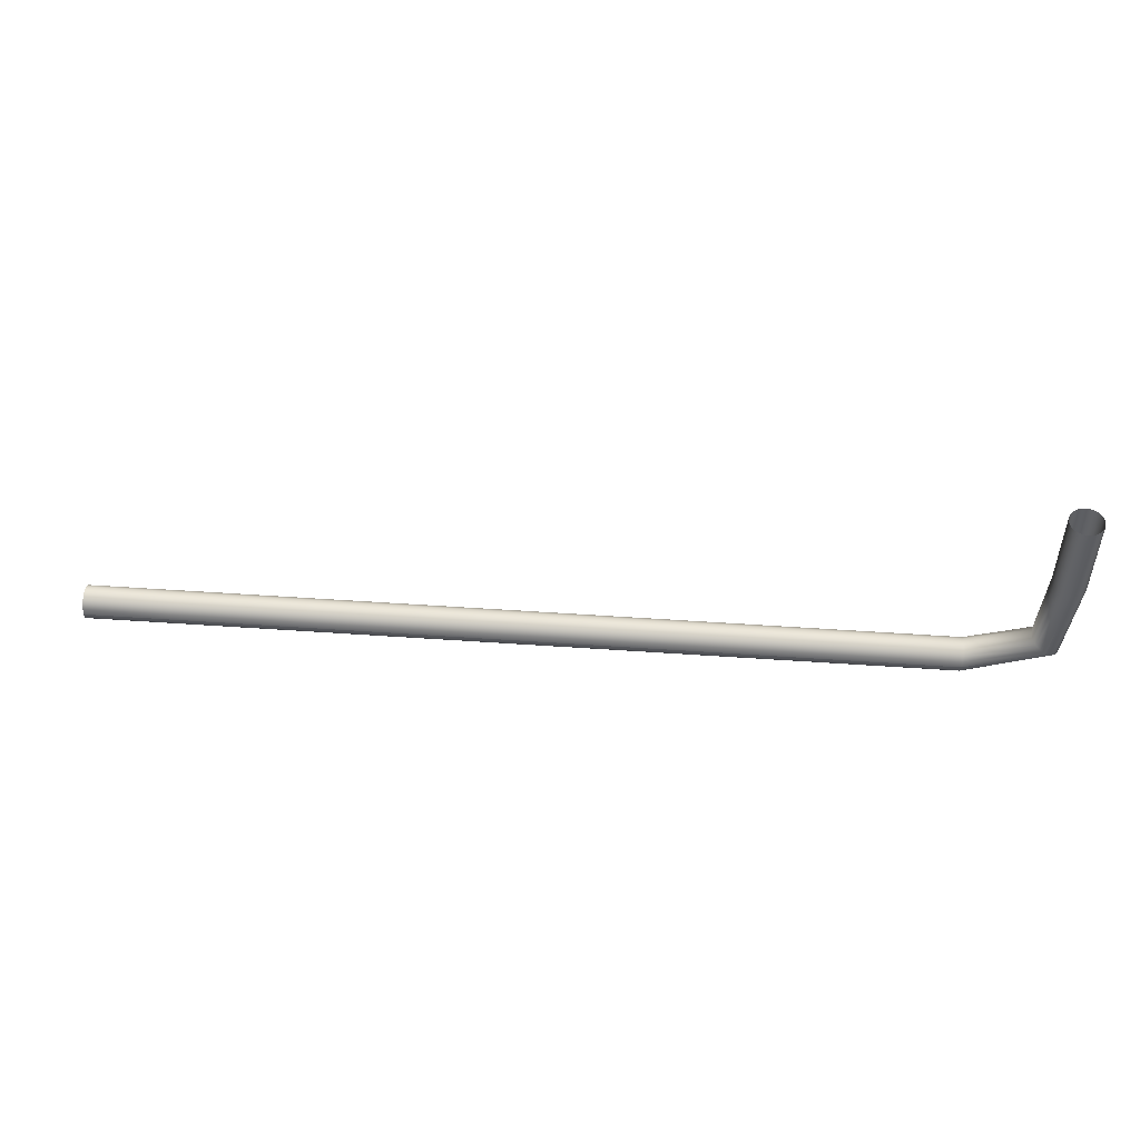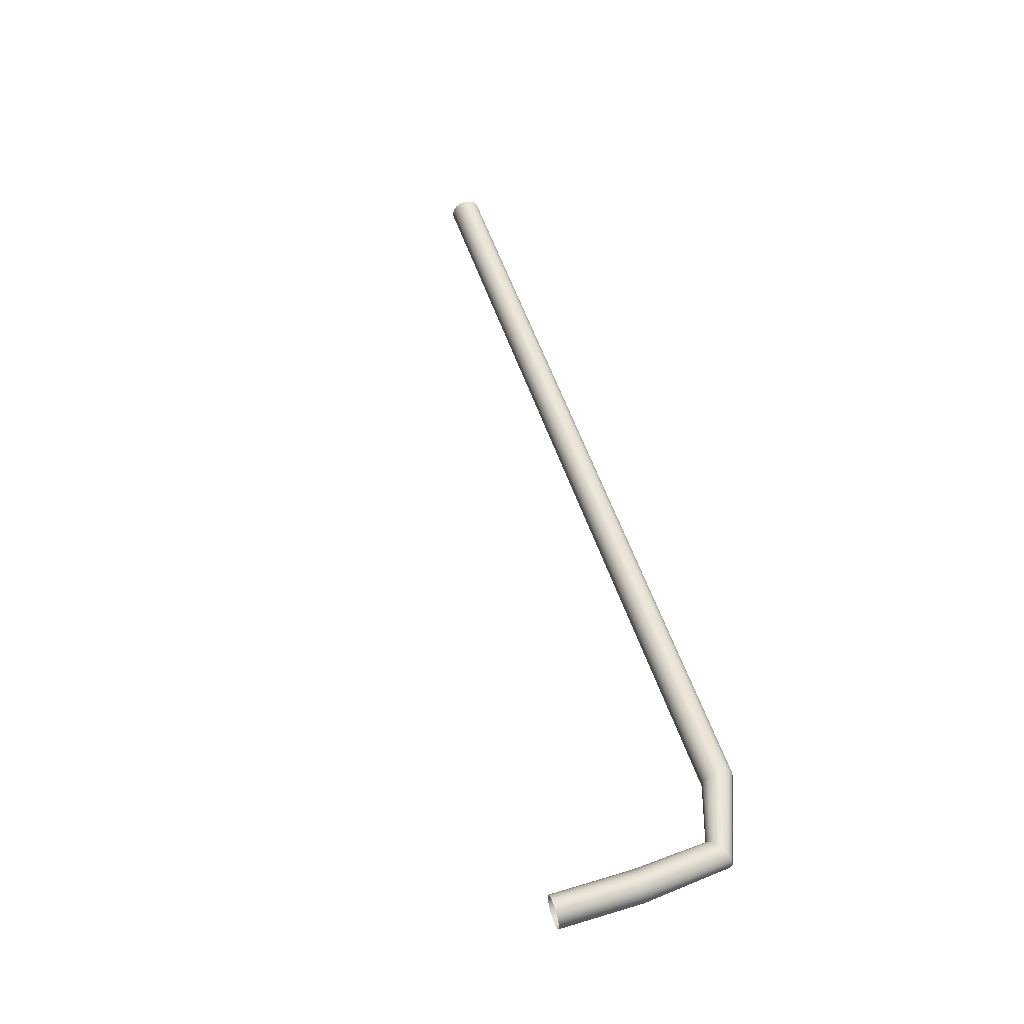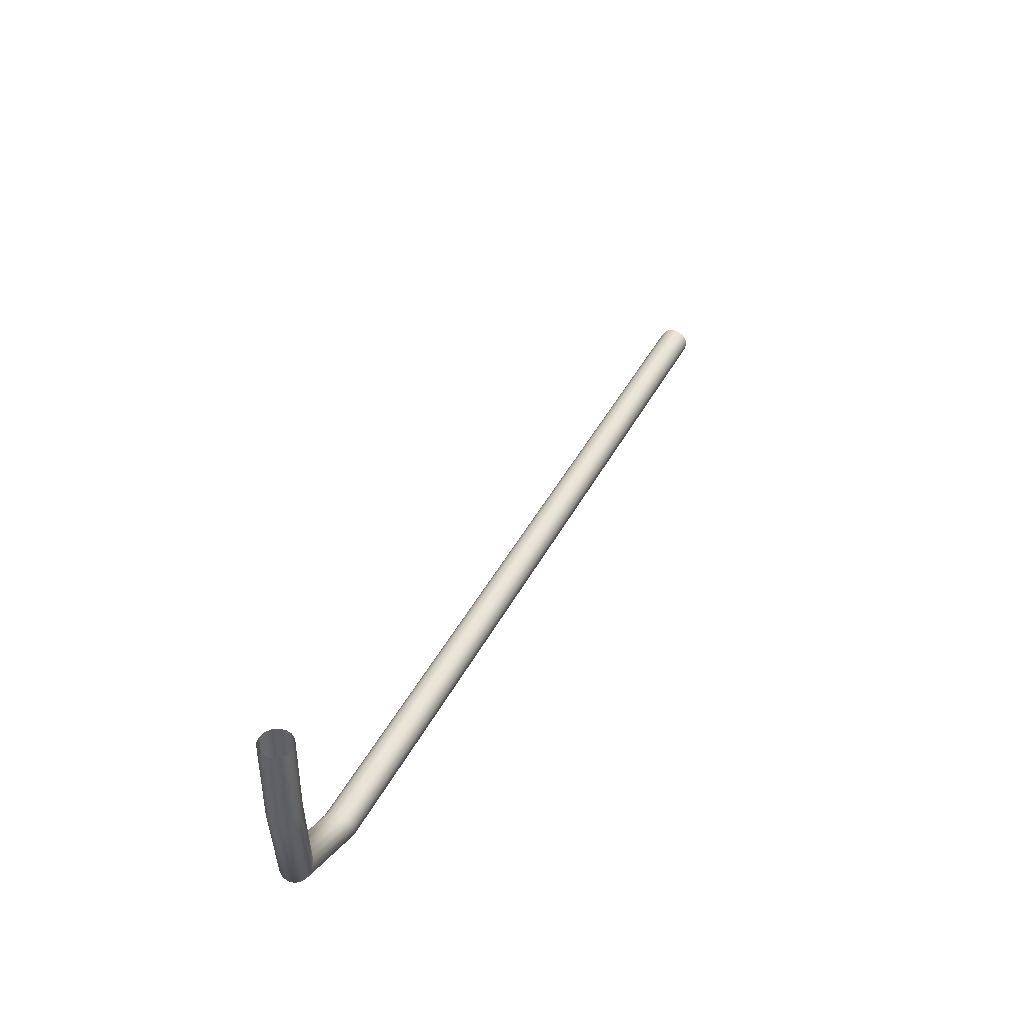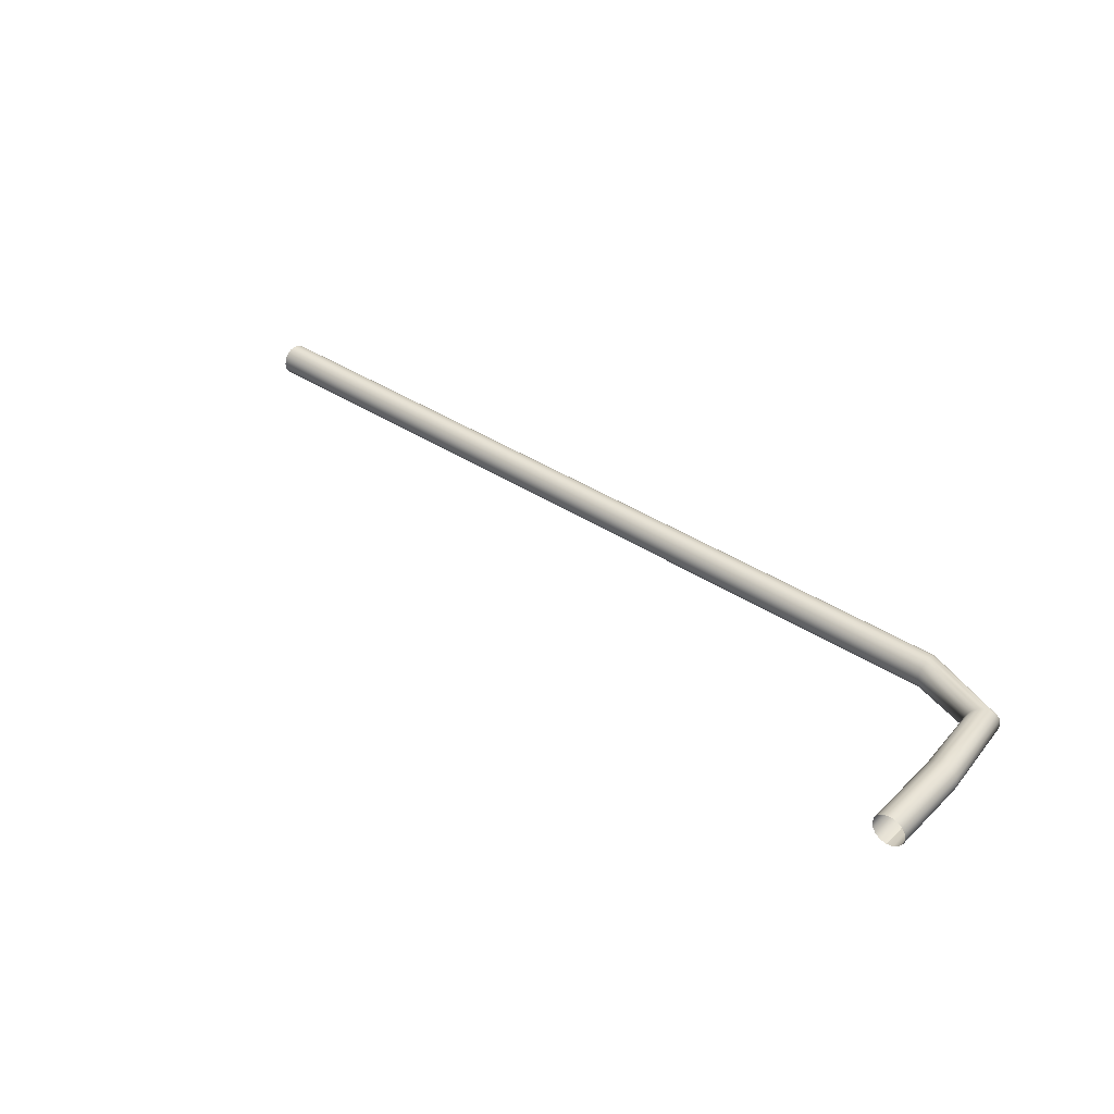
<metadata>
{"format":"obj","ext":"obj","renderer":"f3d","projection":"perspective","resolution":1024,"background":"white","views":[{"elev":49.6,"azim":4.4,"up":"+Z"},{"elev":52.6,"azim":72.2,"up":"+Y"},{"elev":41.1,"azim":115.3,"up":"+Z"},{"elev":38.1,"azim":40.1,"up":"+Y"}]}
</metadata>
<code>
g Prefabs/Legs after molding/1_2W/1_2W_low002
v -0.01936 -0.0003742 -0.008973
v -0.02131 -0.0003742 -0.008973
v -0.02131 -0.0003457 -0.00883
v -0.01936 -0.0003457 -0.00883
v -0.01742 -0.0003742 -0.008973
v -0.02131 -0.0002646 -0.008709
v -0.01742 -0.0003457 -0.00883
v -0.01548 -0.0003742 -0.008973
v -0.01936 -0.0002646 -0.008709
v -0.02131 -0.0001432 -0.008627
v -0.01548 -0.0003457 -0.00883
v -0.01353 -0.0003742 -0.008973
v -0.01936 -0.0001432 -0.008627
v -0.02131 2.548e-09 -0.008599
v -0.01742 -0.0002646 -0.008709
v -0.01353 -0.0003457 -0.00883
v -0.01159 -0.0003742 -0.008973
v -0.01936 2.316e-09 -0.008599
v -0.02131 0.0001432 -0.008627
v -0.01548 -0.0002646 -0.008709
v -0.01742 -0.0001432 -0.008627
v -0.01159 -0.0003457 -0.00883
v -0.009647 -0.0003742 -0.008973
v -0.01936 0.0001432 -0.008627
v -0.02131 0.0002646 -0.008709
v -0.01353 -0.0002646 -0.008709
v -0.01742 2.084e-09 -0.008599
v -0.01548 -0.0001432 -0.008627
v -0.009647 -0.0003457 -0.00883
v -0.007704 -0.0003742 -0.008973
v -0.01936 0.0002646 -0.008709
v -0.02131 0.0003457 -0.00883
v -0.01159 -0.0002646 -0.008709
v -0.01353 -0.0001432 -0.008627
v -0.01548 1.853e-09 -0.008599
v -0.01742 0.0001432 -0.008627
v -0.007704 -0.0003457 -0.00883
v -0.005761 -0.0003742 -0.008973
v -0.01936 0.0003457 -0.00883
v -0.02131 0.0003742 -0.008973
v -0.009647 -0.0002646 -0.008709
v -0.01159 -0.0001432 -0.008627
v -0.01353 1.621e-09 -0.008599
v -0.01548 0.0001432 -0.008627
v -0.01742 0.0002646 -0.008709
v -0.01936 0.0003742 -0.008973
v -0.02131 0.0003457 -0.009116
v -0.01742 0.0003457 -0.00883
v -0.01548 0.0002646 -0.008709
v -0.01353 0.0001432 -0.008627
v -0.01159 1.389e-09 -0.008599
v -0.01936 0.0003457 -0.009116
v -0.02131 0.0002646 -0.009238
v -0.01742 0.0003742 -0.008973
v -0.01548 0.0003457 -0.00883
v -0.01353 0.0002646 -0.008709
v -0.01936 0.0002646 -0.009238
v -0.02131 0.0001432 -0.009319
v -0.01742 0.0003457 -0.009116
v -0.01548 0.0003742 -0.008973
v -0.01936 0.0001432 -0.009319
v -0.02131 2.459e-09 -0.009347
v -0.01742 0.0002646 -0.009238
v -0.01936 2.227e-09 -0.009347
v -0.02131 -0.0001432 -0.009319
v -0.01159 0.0001432 -0.008627
v -0.01353 0.0003457 -0.00883
v -0.01548 0.0003457 -0.009116
v -0.01742 0.0001432 -0.009319
v -0.01936 -0.0001432 -0.009319
v -0.02131 -0.0002646 -0.009238
v -0.01159 0.0002646 -0.008709
v -0.01353 0.0003742 -0.008973
v -0.01548 0.0002646 -0.009238
v -0.01742 1.995e-09 -0.009347
v -0.01936 -0.0002646 -0.009238
v -0.02131 -0.0003457 -0.009116
v -0.01159 0.0003457 -0.00883
v -0.01353 0.0003457 -0.009116
v -0.01548 0.0001432 -0.009319
v -0.01742 -0.0001432 -0.009319
v -0.01936 -0.0003457 -0.009116
v -0.02131 -0.0003742 -0.008973
v -0.01936 -0.0003742 -0.008973
v -0.01742 -0.0002646 -0.009238
v -0.01742 -0.0003457 -0.009116
v -0.01742 -0.0003742 -0.008973
v -0.01548 1.764e-09 -0.009347
v -0.01353 0.0002646 -0.009238
v -0.01548 -0.0001432 -0.009319
v -0.01548 -0.0002646 -0.009238
v -0.01548 -0.0003457 -0.009116
v -0.01548 -0.0003742 -0.008973
v -0.01353 0.0001432 -0.009319
v -0.01353 1.532e-09 -0.009347
v -0.01353 -0.0001432 -0.009319
v -0.01353 -0.0002646 -0.009238
v -0.01353 -0.0003457 -0.009116
v -0.01353 -0.0003742 -0.008973
v -0.01159 -0.0003457 -0.009116
v -0.01159 -0.0003742 -0.008973
v -0.01159 -0.0002646 -0.009238
v -0.01159 -0.0001432 -0.009319
v -0.01159 1.3e-09 -0.009347
v -0.01159 0.0001432 -0.009319
v -0.009647 -0.0003457 -0.009116
v -0.009647 -0.0003742 -0.008973
v -0.009647 -0.0002646 -0.009238
v -0.009647 -0.0001432 -0.009319
v -0.009647 1.069e-09 -0.009347
v -0.007704 -0.0003457 -0.009116
v -0.007704 -0.0003742 -0.008973
v -0.007704 -0.0002646 -0.009238
v -0.007704 -0.0001432 -0.009319
v -0.005761 -0.0003457 -0.009116
v -0.005761 -0.0003742 -0.008973
v -0.005761 -0.0002646 -0.009238
v -0.003818 -0.0003457 -0.009116
v -0.003818 -0.0003742 -0.008973
v -0.009647 0.0001432 -0.009319
v -0.007704 8.369e-10 -0.009347
v -0.005761 -0.0001432 -0.009319
v -0.003818 -0.0002646 -0.009238
v -0.001874 -0.0003457 -0.009116
v -0.001874 -0.0003742 -0.008973
v -0.007704 0.0001432 -0.009319
v -0.005761 6.052e-10 -0.009347
v -0.003818 -0.0001432 -0.009319
v -0.001874 -0.0002646 -0.009238
v -4.157e-05 -0.0003457 -0.008399
v -0.0001661 -0.0003742 -0.008329
v -0.005761 0.0001432 -0.009319
v -0.003818 3.736e-10 -0.009347
v -0.001874 -0.0001432 -0.009319
v 6.4e-05 -0.0002646 -0.008459
v 0.0001432 -0.0003457 -0.006414
v -1.124e-10 -0.0003742 -0.006414
v 0.0001432 -0.0003457 -0.004471
v -2.823e-10 -0.0003742 -0.004471
v 0.0002646 -0.0002646 -0.004471
v 0.0002646 -0.0002646 -0.006414
v 0.0003457 -0.0001432 -0.004471
v 0.0003457 -0.0001432 -0.006414
v 0.0003742 2.825e-11 -0.004471
v 0.0001345 -0.0001432 -0.0085
v 0.0003742 2.825e-11 -0.006414
v 0.0003457 0.0001432 -0.004471
v 0.0001593 9.661e-12 -0.008514
v 0.0003457 0.0001432 -0.006414
v 0.0002646 0.0002646 -0.004471
v -0.001874 1.419e-10 -0.009347
v 0.0002646 0.0002646 -0.006414
v 0.0001432 0.0003457 -0.004471
v 0.0001345 0.0001432 -0.0085
v -0.001874 0.0001432 -0.009319
v 0.0001432 0.0003457 -0.006414
v -2.823e-10 0.0003742 -0.004471
v 6.4e-05 0.0002646 -0.008459
v -0.003818 0.0001432 -0.009319
v -1.124e-10 0.0003742 -0.006414
v -0.0001432 0.0003457 -0.004471
v -4.157e-05 0.0003457 -0.008399
v -0.001874 0.0002646 -0.009238
v -0.003818 0.0002646 -0.009238
v -0.0001432 0.0003457 -0.006414
v -0.0002646 0.0002646 -0.004471
v -0.0001661 0.0003742 -0.008329
v -0.001874 0.0003457 -0.009116
v -0.005761 0.0002646 -0.009238
v -0.0002646 0.0002646 -0.006414
v -0.0003457 0.0001432 -0.004471
v -0.0002906 0.0003457 -0.008258
v -0.001874 0.0003742 -0.008973
v -0.003818 0.0003457 -0.009116
v -0.007704 0.0002646 -0.009238
v -0.0003457 0.0001432 -0.006414
v -0.0003742 2.825e-11 -0.004471
v -0.0003962 0.0002646 -0.008198
v -0.001874 0.0003457 -0.00883
v -0.003818 0.0003742 -0.008973
v -0.005761 0.0003457 -0.009116
v -0.009647 0.0002646 -0.009238
v -0.0003742 2.825e-11 -0.006414
v -0.0003457 -0.0001432 -0.004471
v -0.0004667 0.0001432 -0.008158
v -0.001874 0.0002646 -0.008709
v -0.003818 0.0003457 -0.00883
v -0.005761 0.0003742 -0.008973
v -0.007704 0.0003457 -0.009116
v -0.0003457 -0.0001432 -0.006414
v -0.0002646 -0.0002646 -0.004471
v -0.0004915 5.372e-11 -0.008144
v -0.001874 0.0001432 -0.008627
v -0.003818 0.0002646 -0.008709
v -0.005761 0.0003457 -0.00883
v -0.007704 0.0003742 -0.008973
v -0.009647 0.0003457 -0.009116
v -0.0002646 -0.0002646 -0.006414
v -0.0001432 -0.0003457 -0.004471
v -0.0004667 -0.0001432 -0.008158
v -0.001874 2.311e-10 -0.008599
v -0.003818 0.0001432 -0.008627
v -0.005761 0.0002646 -0.008709
v -0.007704 0.0003457 -0.00883
v -0.0001432 -0.0003457 -0.006414
v -2.823e-10 -0.0003742 -0.004471
v -1.124e-10 -0.0003742 -0.006414
v -0.0003962 -0.0002646 -0.008198
v -0.0002906 -0.0003457 -0.008258
v -0.0001661 -0.0003742 -0.008329
v -0.001874 -0.0001432 -0.008627
v -0.001874 -0.0003457 -0.00883
v -0.001874 -0.0003742 -0.008973
v -0.001874 -0.0002646 -0.008709
v -0.003818 4.628e-10 -0.008599
v -0.003818 -0.0003457 -0.00883
v -0.003818 -0.0003742 -0.008973
v -0.003818 -0.0002646 -0.008709
v -0.003818 -0.0001432 -0.008627
v -0.005761 0.0001432 -0.008627
v -0.005761 -0.0003457 -0.00883
v -0.005761 -0.0002646 -0.008709
v -0.007704 -0.0002646 -0.008709
v -0.005761 6.945e-10 -0.008599
v -0.005761 -0.0001432 -0.008627
v -0.007704 0.0002646 -0.008709
v -0.009647 -0.0001432 -0.008627
v -0.007704 -0.0001432 -0.008627
v -0.009647 1.158e-09 -0.008599
v -0.007704 9.261e-10 -0.008599
v -0.007704 0.0001432 -0.008627
v -0.009647 0.0001432 -0.008627
v -0.009647 0.0002646 -0.008709
v -0.009647 0.0003457 -0.00883
v -0.01159 0.0003742 -0.008973
v -0.009647 0.0003742 -0.008973
v -0.01159 0.0003457 -0.009116
v -0.01159 0.0002646 -0.009238
v -0.02131 -0.0001432 -0.009319
v -0.02131 2.459e-09 -0.009347
v -0.02131 0.0001432 -0.009319
v -0.02131 -0.0002646 -0.009238
v -0.02131 0.0002646 -0.009238
v -0.02131 -0.0003457 -0.009116
v -0.02131 0.0003457 -0.009116
v -0.02131 -0.0003742 -0.008973
v -0.02131 0.0003742 -0.008973
v -0.02131 -0.0003457 -0.00883
v -0.02131 0.0003457 -0.00883
v -0.02131 -0.0002646 -0.008709
v -0.02131 0.0002646 -0.008709
v -0.02131 -0.0001432 -0.008627
v -0.02131 0.0001432 -0.008627
v -0.02131 2.548e-09 -0.008599
f 3 2 1
f 4 3 1
f 4 1 5
f 6 3 4
f 7 4 5
f 7 5 8
f 9 6 4
f 9 4 7
f 10 6 9
f 11 7 8
f 11 8 12
f 13 10 9
f 14 10 13
f 15 9 7
f 15 7 11
f 13 9 15
f 16 11 12
f 16 12 17
f 18 14 13
f 19 14 18
f 20 15 11
f 20 11 16
f 21 13 15
f 18 13 21
f 21 15 20
f 22 16 17
f 22 17 23
f 24 19 18
f 25 19 24
f 26 20 16
f 26 16 22
f 27 18 21
f 24 18 27
f 28 21 20
f 28 20 26
f 27 21 28
f 29 22 23
f 29 23 30
f 31 25 24
f 32 25 31
f 33 26 22
f 33 22 29
f 34 28 26
f 34 26 33
f 35 27 28
f 35 28 34
f 36 24 27
f 31 24 36
f 36 27 35
f 37 29 30
f 37 30 38
f 39 32 31
f 40 32 39
f 41 33 29
f 41 29 37
f 42 34 33
f 42 33 41
f 43 35 34
f 43 34 42
f 44 36 35
f 44 35 43
f 45 31 36
f 39 31 45
f 45 36 44
f 46 40 39
f 47 40 46
f 48 39 45
f 46 39 48
f 49 45 44
f 48 45 49
f 50 44 43
f 49 44 50
f 51 43 42
f 50 43 51
f 52 47 46
f 53 47 52
f 54 46 48
f 52 46 54
f 55 48 49
f 54 48 55
f 56 49 50
f 55 49 56
f 57 53 52
f 58 53 57
f 59 52 54
f 57 52 59
f 60 54 55
f 59 54 60
f 61 58 57
f 62 58 61
f 63 57 59
f 61 57 63
f 64 62 61
f 65 62 64
f 56 50 66
f 66 50 51
f 67 55 56
f 60 55 67
f 68 59 60
f 63 59 68
f 69 61 63
f 64 61 69
f 70 65 64
f 71 65 70
f 72 56 66
f 67 56 72
f 73 60 67
f 68 60 73
f 74 63 68
f 69 63 74
f 75 64 69
f 70 64 75
f 76 71 70
f 77 71 76
f 78 67 72
f 73 67 78
f 79 68 73
f 74 68 79
f 80 69 74
f 75 69 80
f 81 70 75
f 76 70 81
f 82 77 76
f 83 77 82
f 84 83 82
f 82 76 85
f 85 76 81
f 84 82 86
f 86 82 85
f 87 84 86
f 81 75 88
f 88 75 80
f 80 74 89
f 89 74 79
f 85 81 90
f 90 81 88
f 86 85 91
f 91 85 90
f 87 86 92
f 92 86 91
f 93 87 92
f 88 80 94
f 94 80 89
f 90 88 95
f 95 88 94
f 91 90 96
f 96 90 95
f 92 91 97
f 97 91 96
f 93 92 98
f 98 92 97
f 99 93 98
f 99 98 100
f 101 99 100
f 98 97 102
f 100 98 102
f 97 96 103
f 102 97 103
f 96 95 104
f 103 96 104
f 95 94 105
f 104 95 105
f 101 100 106
f 107 101 106
f 100 102 108
f 106 100 108
f 102 103 109
f 108 102 109
f 103 104 110
f 109 103 110
f 107 106 111
f 112 107 111
f 106 108 113
f 111 106 113
f 108 109 114
f 113 108 114
f 112 111 115
f 116 112 115
f 111 113 117
f 115 111 117
f 116 115 118
f 119 116 118
f 110 104 120
f 104 105 120
f 109 110 121
f 114 109 121
f 113 114 122
f 117 113 122
f 115 117 123
f 118 115 123
f 119 118 124
f 125 119 124
f 110 120 126
f 121 110 126
f 114 121 127
f 122 114 127
f 117 122 128
f 123 117 128
f 118 123 129
f 124 118 129
f 125 124 130
f 131 125 130
f 121 126 132
f 127 121 132
f 122 127 133
f 128 122 133
f 123 128 134
f 129 123 134
f 124 129 135
f 130 124 135
f 131 130 136
f 137 131 136
f 137 136 138
f 139 137 138
f 138 136 140
f 136 130 141
f 136 141 140
f 130 135 141
f 140 141 142
f 141 143 142
f 141 135 143
f 142 143 144
f 135 129 145
f 135 145 143
f 129 134 145
f 143 146 144
f 143 145 146
f 144 146 147
f 145 134 148
f 145 148 146
f 146 149 147
f 146 148 149
f 147 149 150
f 134 151 148
f 134 128 151
f 128 133 151
f 149 152 150
f 150 152 153
f 148 154 149
f 148 151 154
f 149 154 152
f 151 133 155
f 151 155 154
f 152 156 153
f 153 156 157
f 154 158 152
f 154 155 158
f 152 158 156
f 133 159 155
f 133 127 159
f 127 132 159
f 156 160 157
f 157 160 161
f 158 162 156
f 156 162 160
f 155 163 158
f 155 159 163
f 158 163 162
f 159 132 164
f 159 164 163
f 160 165 161
f 161 165 166
f 162 167 160
f 160 167 165
f 163 168 162
f 163 164 168
f 162 168 167
f 132 169 164
f 132 126 169
f 165 170 166
f 166 170 171
f 167 172 165
f 165 172 170
f 168 173 167
f 167 173 172
f 164 174 168
f 164 169 174
f 168 174 173
f 126 175 169
f 126 120 175
f 170 176 171
f 171 176 177
f 172 178 170
f 170 178 176
f 173 179 172
f 172 179 178
f 174 180 173
f 173 180 179
f 169 181 174
f 169 175 181
f 174 181 180
f 120 182 175
f 120 105 182
f 176 183 177
f 177 183 184
f 178 185 176
f 176 185 183
f 179 186 178
f 178 186 185
f 180 187 179
f 179 187 186
f 181 188 180
f 180 188 187
f 175 189 181
f 181 189 188
f 175 182 189
f 183 190 184
f 184 190 191
f 185 192 183
f 183 192 190
f 186 193 185
f 185 193 192
f 187 194 186
f 186 194 193
f 188 195 187
f 187 195 194
f 189 196 188
f 188 196 195
f 182 197 189
f 189 197 196
f 190 198 191
f 191 198 199
f 192 200 190
f 190 200 198
f 193 201 192
f 192 201 200
f 194 202 193
f 193 202 201
f 195 203 194
f 194 203 202
f 196 204 195
f 195 204 203
f 198 205 199
f 199 205 206
f 205 207 206
f 200 208 198
f 198 208 205
f 205 209 207
f 208 209 205
f 209 210 207
f 200 211 208
f 201 211 200
f 209 212 210
f 212 213 210
f 208 214 209
f 211 214 208
f 214 212 209
f 201 215 211
f 202 215 201
f 212 216 213
f 216 217 213
f 214 218 212
f 218 216 212
f 211 219 214
f 215 219 211
f 219 218 214
f 202 220 215
f 203 220 202
f 216 221 217
f 221 38 217
f 221 37 38
f 218 222 216
f 222 221 216
f 223 37 221
f 222 223 221
f 223 41 37
f 215 224 219
f 220 224 215
f 219 225 218
f 225 222 218
f 224 225 219
f 203 226 220
f 204 226 203
f 227 41 223
f 227 42 41
f 51 42 227
f 228 223 222
f 225 228 222
f 228 227 223
f 229 51 227
f 229 227 228
f 66 51 229
f 230 228 225
f 224 230 225
f 230 229 228
f 220 231 224
f 231 230 224
f 226 231 220
f 232 66 229
f 232 229 230
f 231 232 230
f 72 66 232
f 233 232 231
f 233 72 232
f 226 233 231
f 78 72 233
f 234 233 226
f 234 78 233
f 204 234 226
f 235 78 234
f 235 73 78
f 79 73 235
f 236 234 204
f 236 235 234
f 196 236 204
f 197 236 196
f 237 79 235
f 237 235 236
f 197 237 236
f 89 79 237
f 238 237 197
f 238 89 237
f 182 238 197
f 94 89 238
f 105 238 182
f 105 94 238
f 241 240 239
f 239 242 241
f 242 243 241
f 242 244 243
f 244 245 243
f 244 246 245
f 246 247 245
f 246 248 247
f 248 249 247
f 248 250 249
f 250 251 249
f 250 252 251
f 252 253 251
f 252 254 253

</code>
